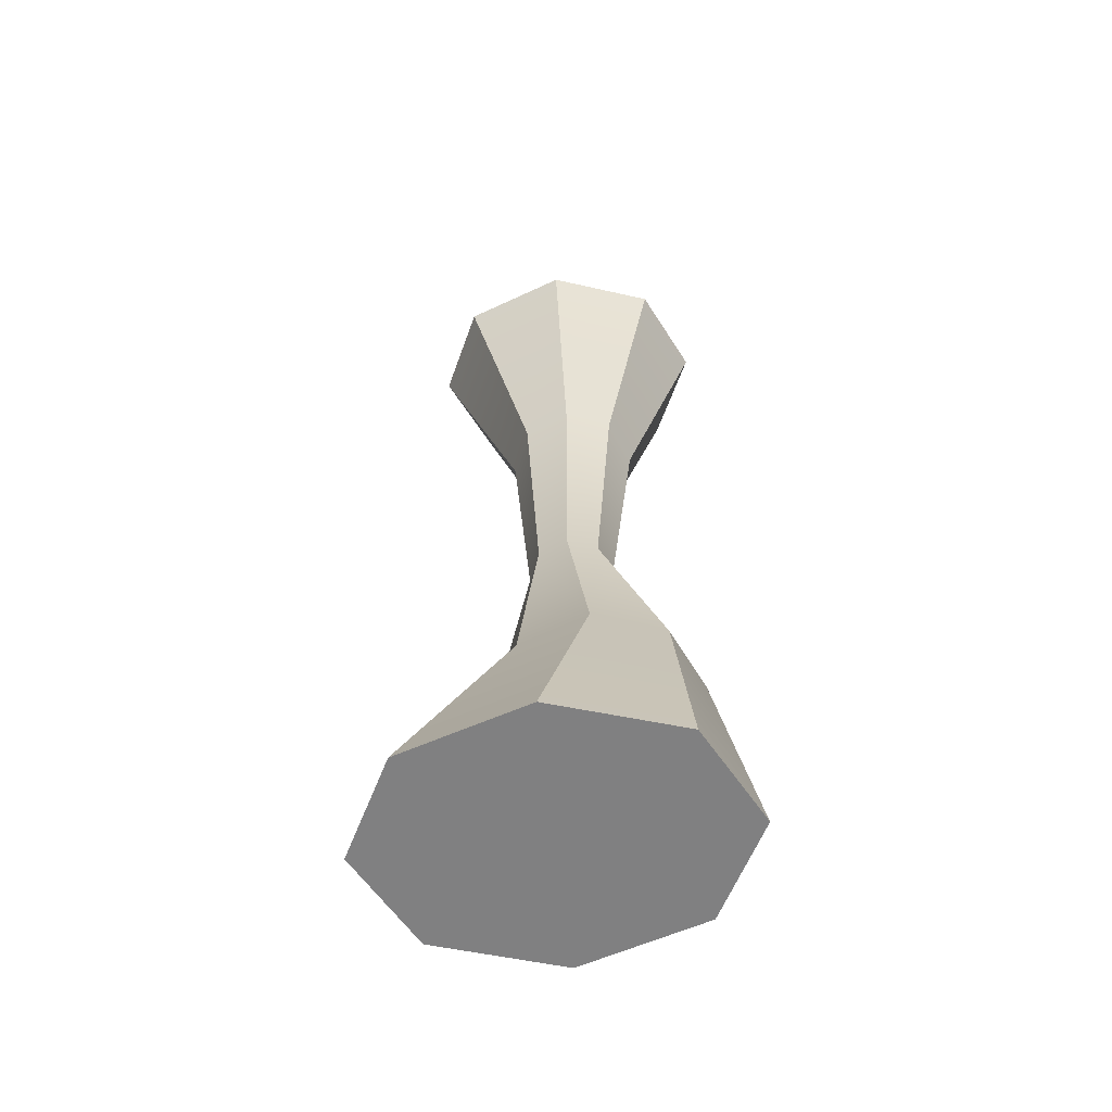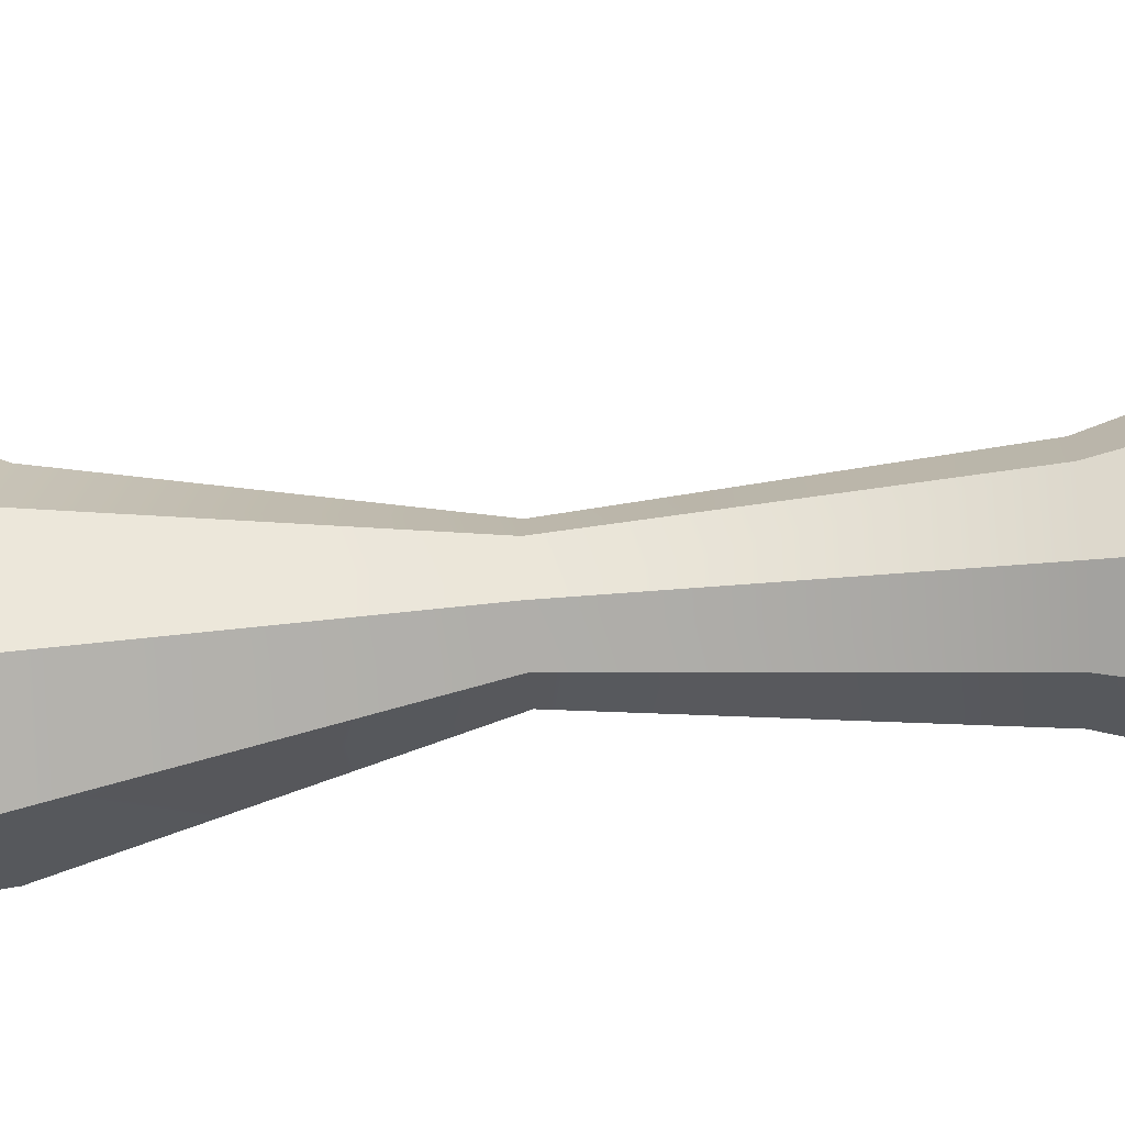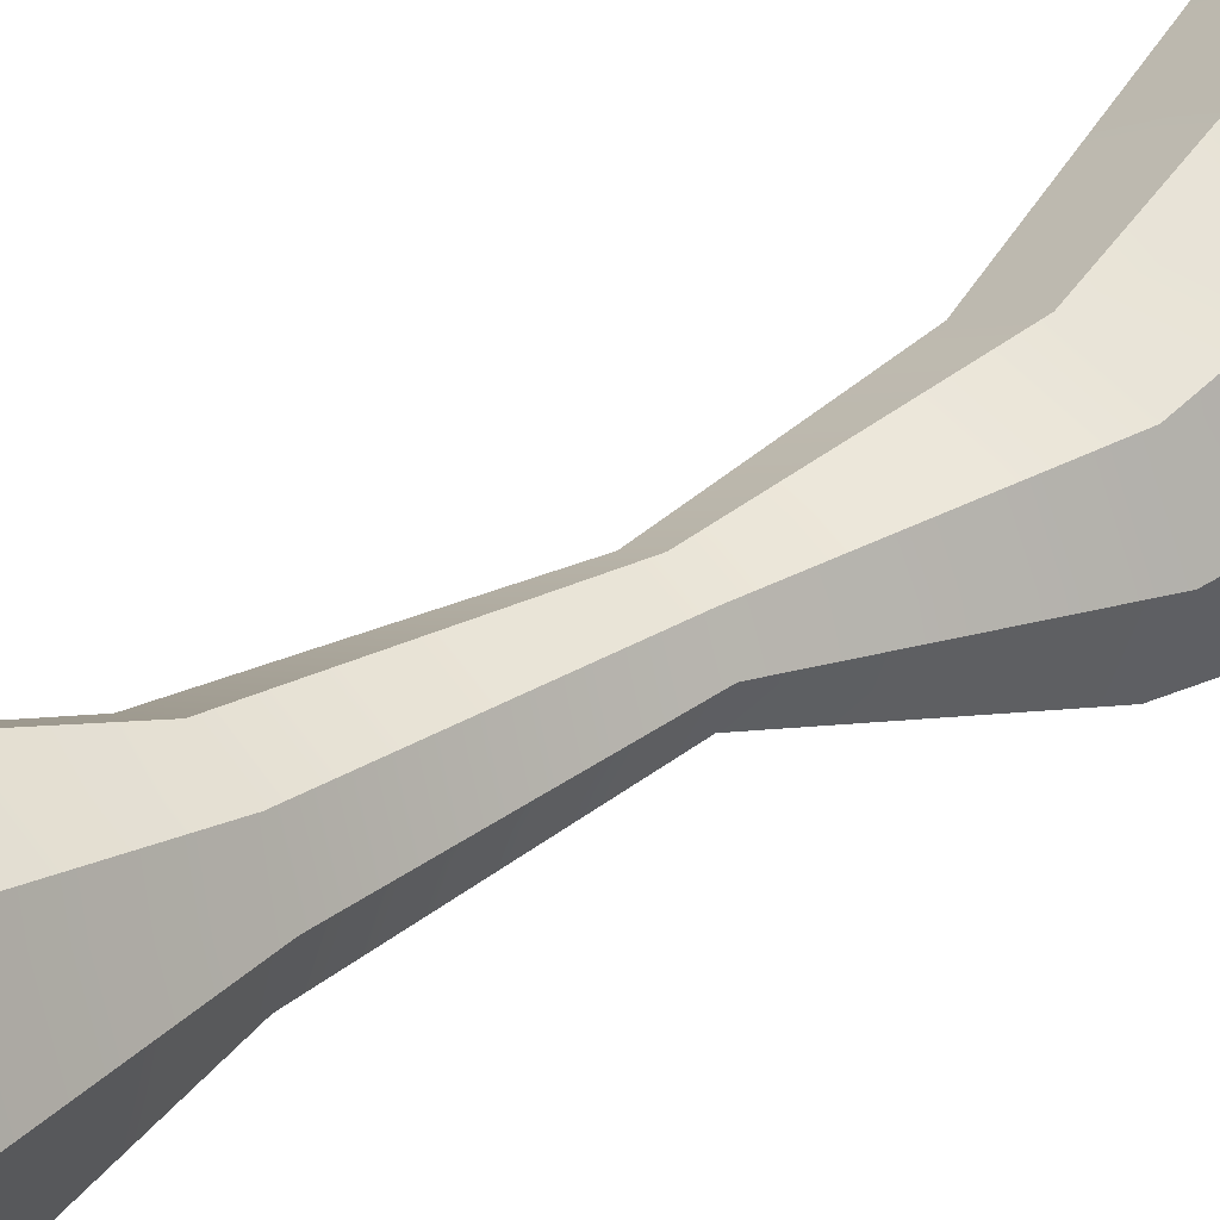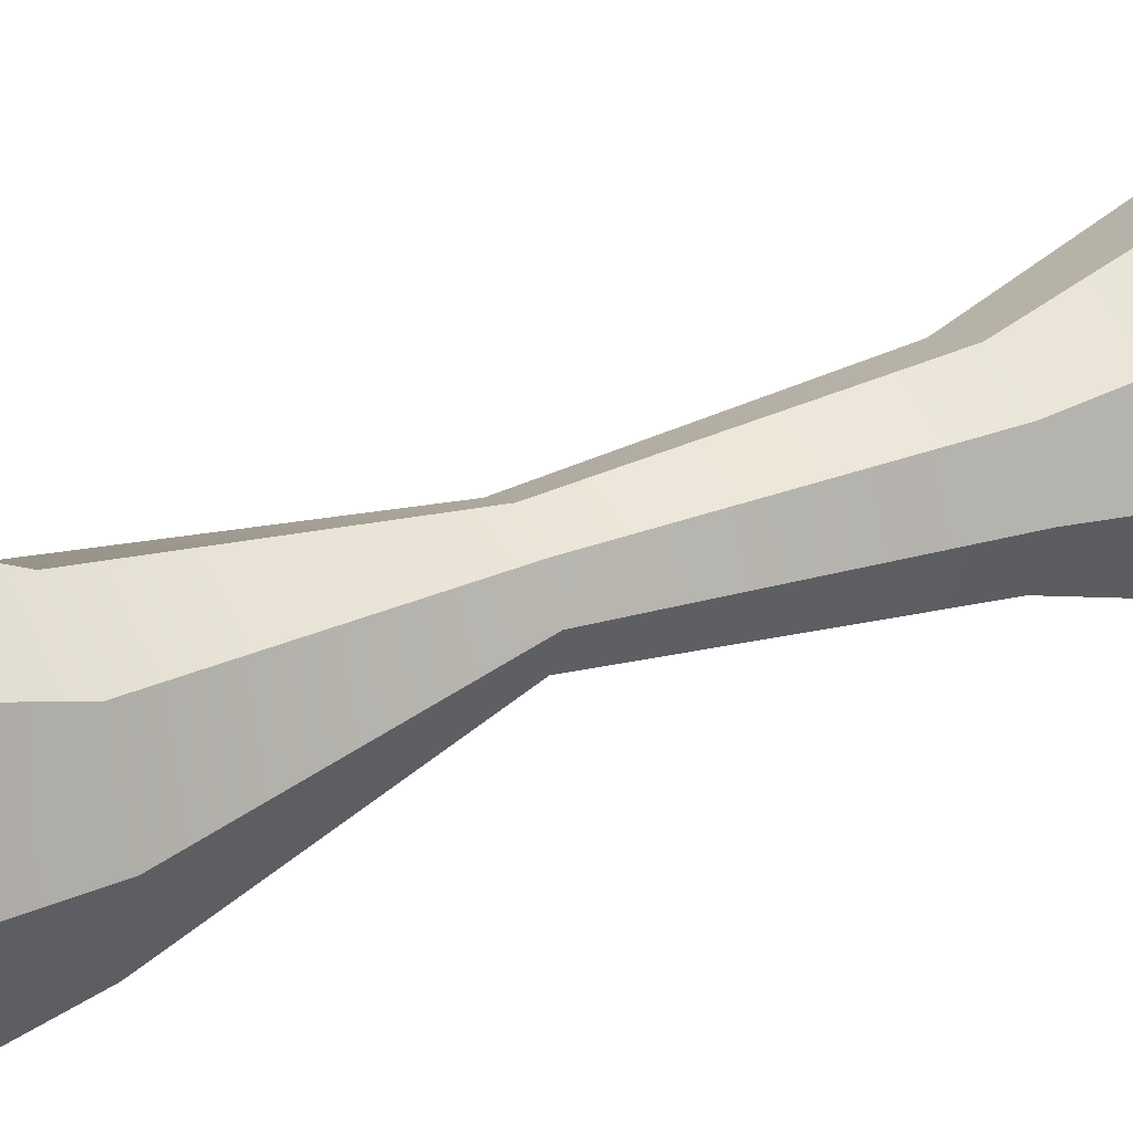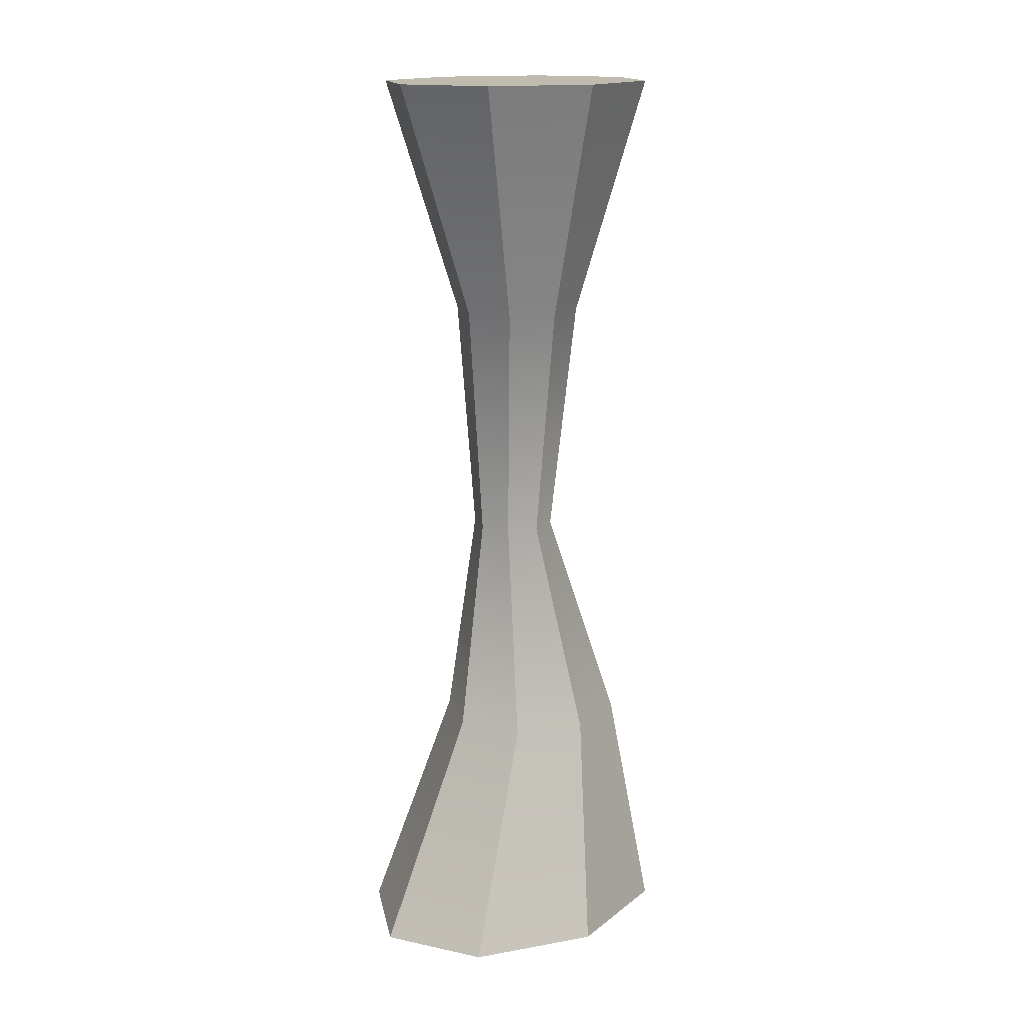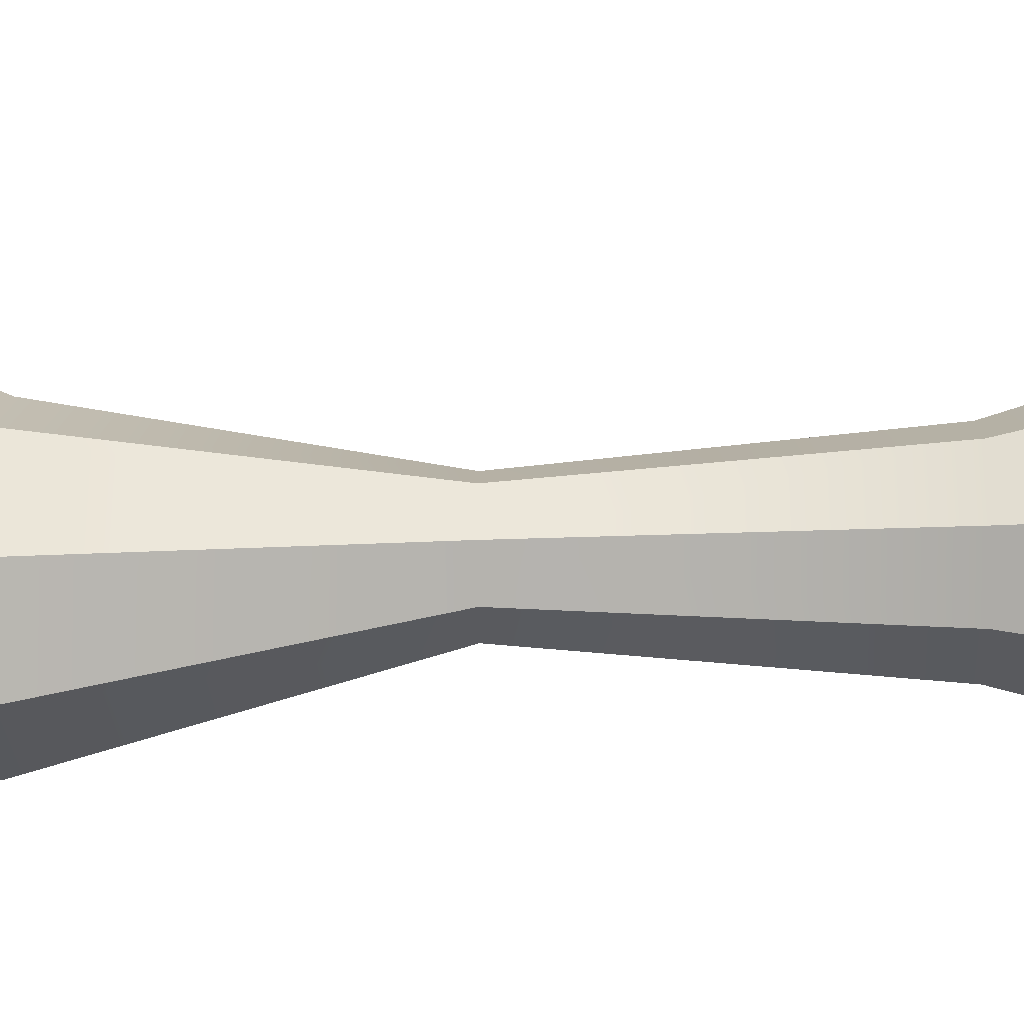
<metadata>
{"format":"obj","ext":"obj","renderer":"f3d","projection":"perspective","resolution":1024,"background":"white","views":[{"elev":-60.1,"azim":96.3,"up":"+Y"},{"elev":-53.6,"azim":94.0,"up":"+Z"},{"elev":30.7,"azim":-131.7,"up":"+Z"},{"elev":30.5,"azim":61.0,"up":"+Z"},{"elev":15.9,"azim":51.6,"up":"+Y"},{"elev":-56.5,"azim":90.5,"up":"+Z"}]}
</metadata>
<code>
g default
v 10.12 -0.9162 -8.391
v -0 -0.9162 -13.72
v -10.12 -0.9162 -8.391
v -14.31 -0.9162 4.482
v -10.12 -0.9162 17.36
v -0 -0.9162 22.69
v 10.12 -0.9162 17.36
v 14.31 -0.9162 4.482
v 8.078 96.16 -7.657
v -1.116 96.16 -12.14
v -10.31 96.16 -7.657
v -14.12 96.16 3.166
v -10.31 96.16 13.99
v -1.116 96.16 18.47
v 8.078 96.16 13.99
v 11.89 96.16 3.166
v -0 -0.9162 4.482
v -1.116 96.16 3.166
v 2.693 45.94 3.02
v 1.398 45.94 6.147
v -1.729 45.94 7.442
v -4.855 45.94 6.147
v -6.151 45.94 3.02
v -4.855 45.94 -0.1066
v -1.729 45.94 -1.402
v 1.398 45.94 -0.1066
v 5.095 22.51 7.692
v -1.528 22.51 10.69
v -8.152 22.51 7.692
v -10.9 22.51 0.4498
v -8.152 22.51 -6.793
v -1.528 22.51 -9.793
v 5.095 22.51 -6.793
v 7.839 22.51 0.4498
v 3.357 71.05 7.472
v -1.422 71.05 9.451
v -6.201 71.05 7.472
v -8.181 71.05 2.693
v -6.201 71.05 -2.086
v -1.422 71.05 -4.066
v 3.357 71.05 -2.086
v 5.336 71.05 2.693
g pCylinder1
f 1 2 32 33
f 2 3 31 32
f 3 4 30 31
f 4 5 29 30
f 5 6 28 29
f 6 7 27 28
f 7 8 34 27
f 34 8 1 33
f 2 1 17
f 3 2 17
f 4 3 17
f 5 4 17
f 6 5 17
f 7 6 17
f 8 7 17
f 1 8 17
f 9 10 18
f 10 11 18
f 11 12 18
f 12 13 18
f 13 14 18
f 14 15 18
f 15 16 18
f 16 9 18
f 20 19 42 35
f 21 20 35 36
f 22 21 36 37
f 23 22 37 38
f 24 23 38 39
f 25 24 39 40
f 26 25 40 41
f 42 19 26 41
f 28 27 20 21
f 29 28 21 22
f 30 29 22 23
f 31 30 23 24
f 32 31 24 25
f 33 32 25 26
f 34 33 26 19
f 20 27 34 19
f 36 35 15 14
f 37 36 14 13
f 38 37 13 12
f 39 38 12 11
f 40 39 11 10
f 41 40 10 9
f 16 42 41 9
f 35 42 16 15

</code>
